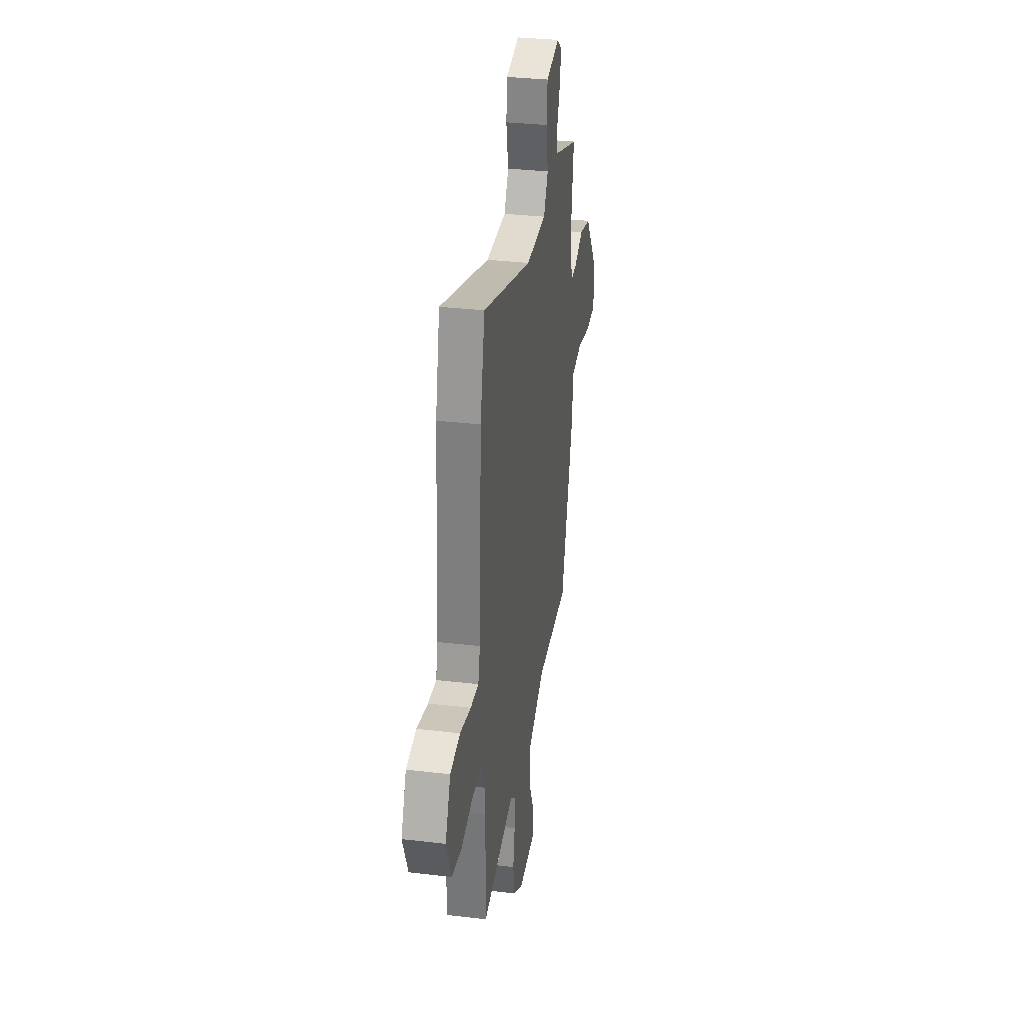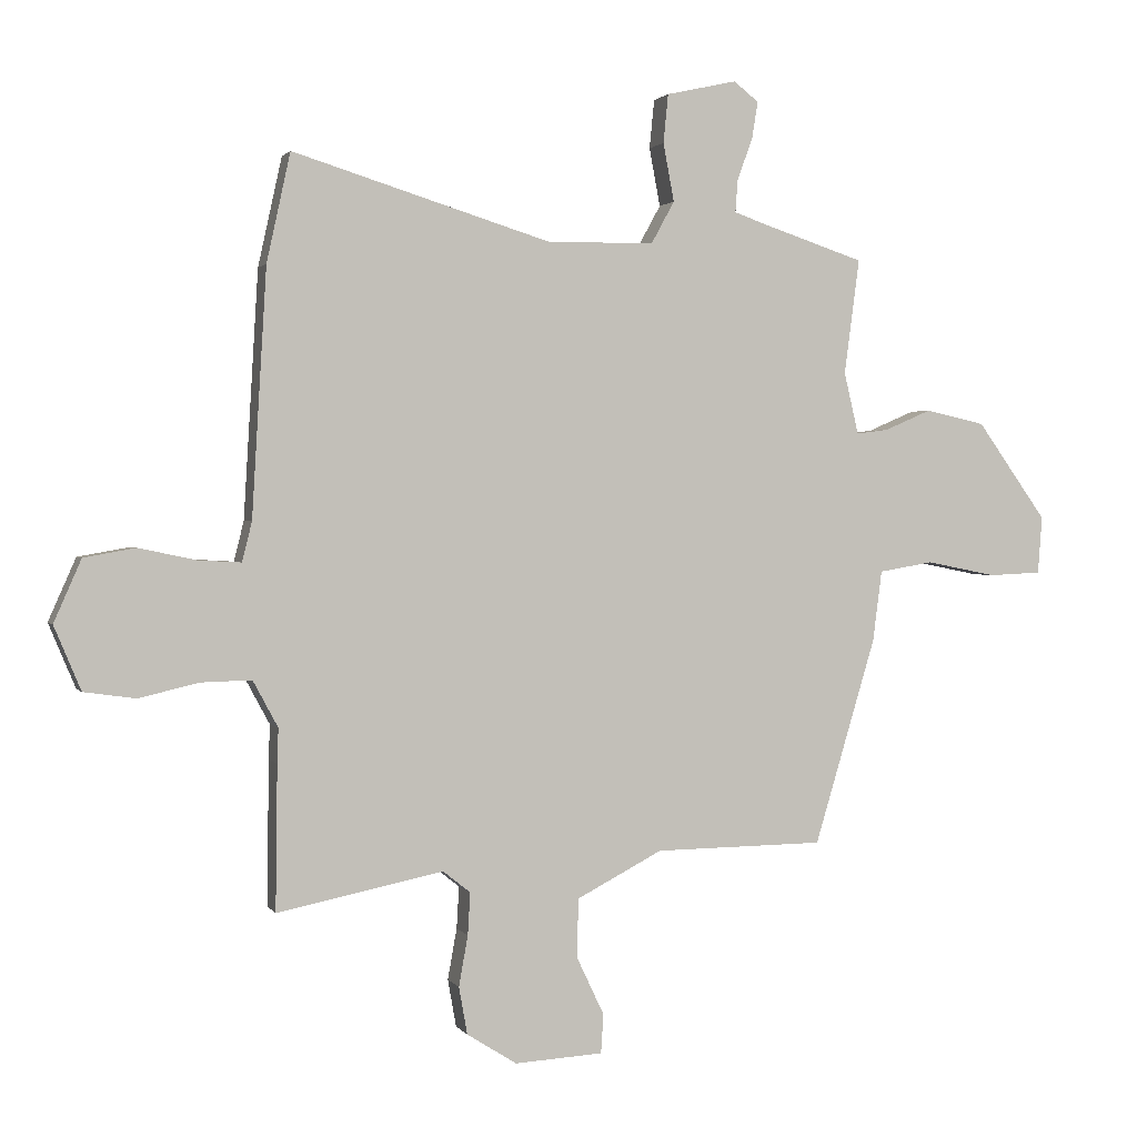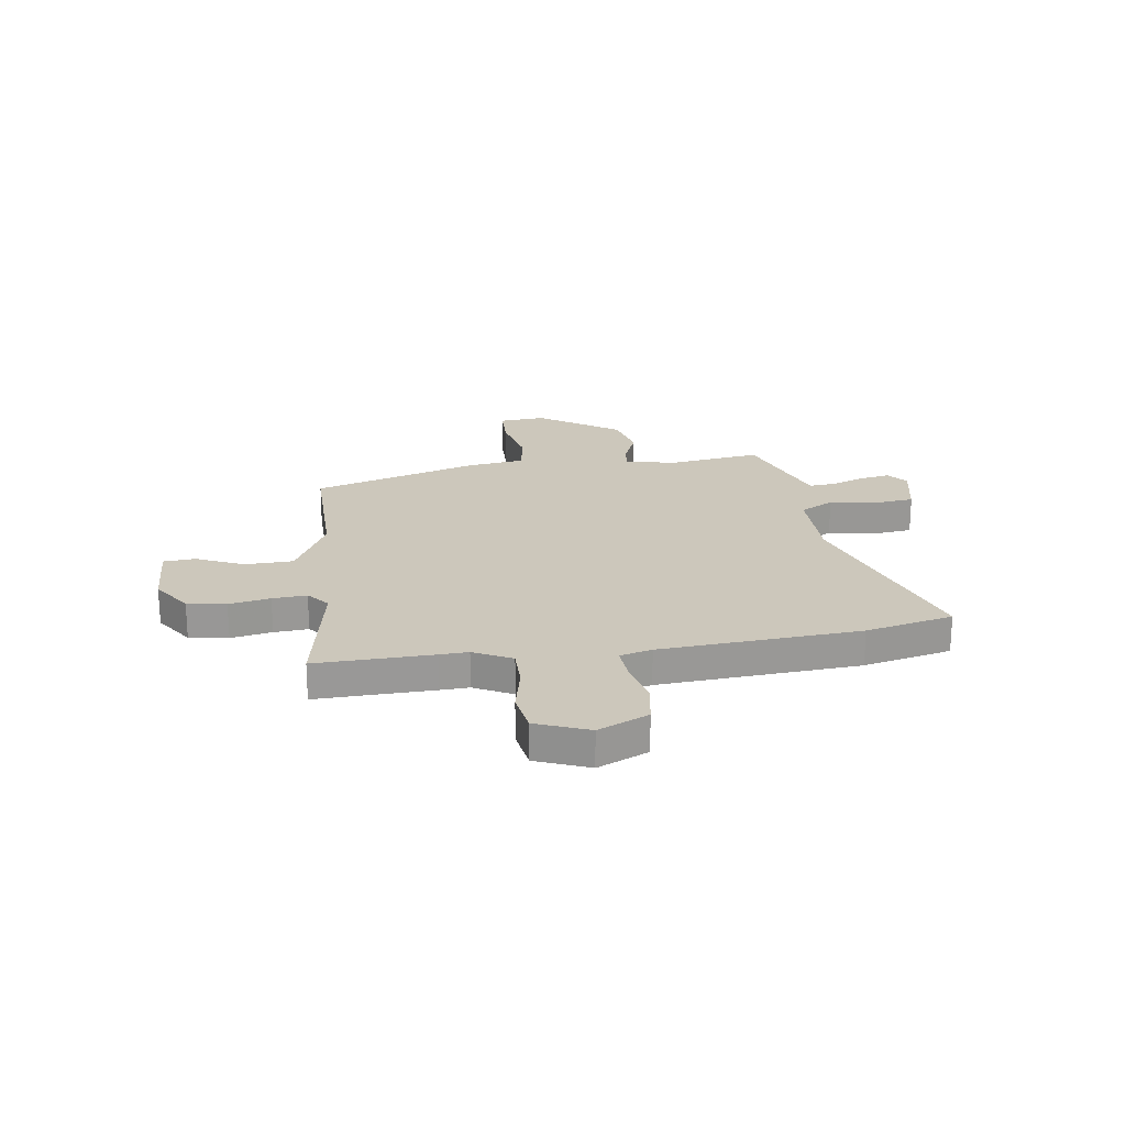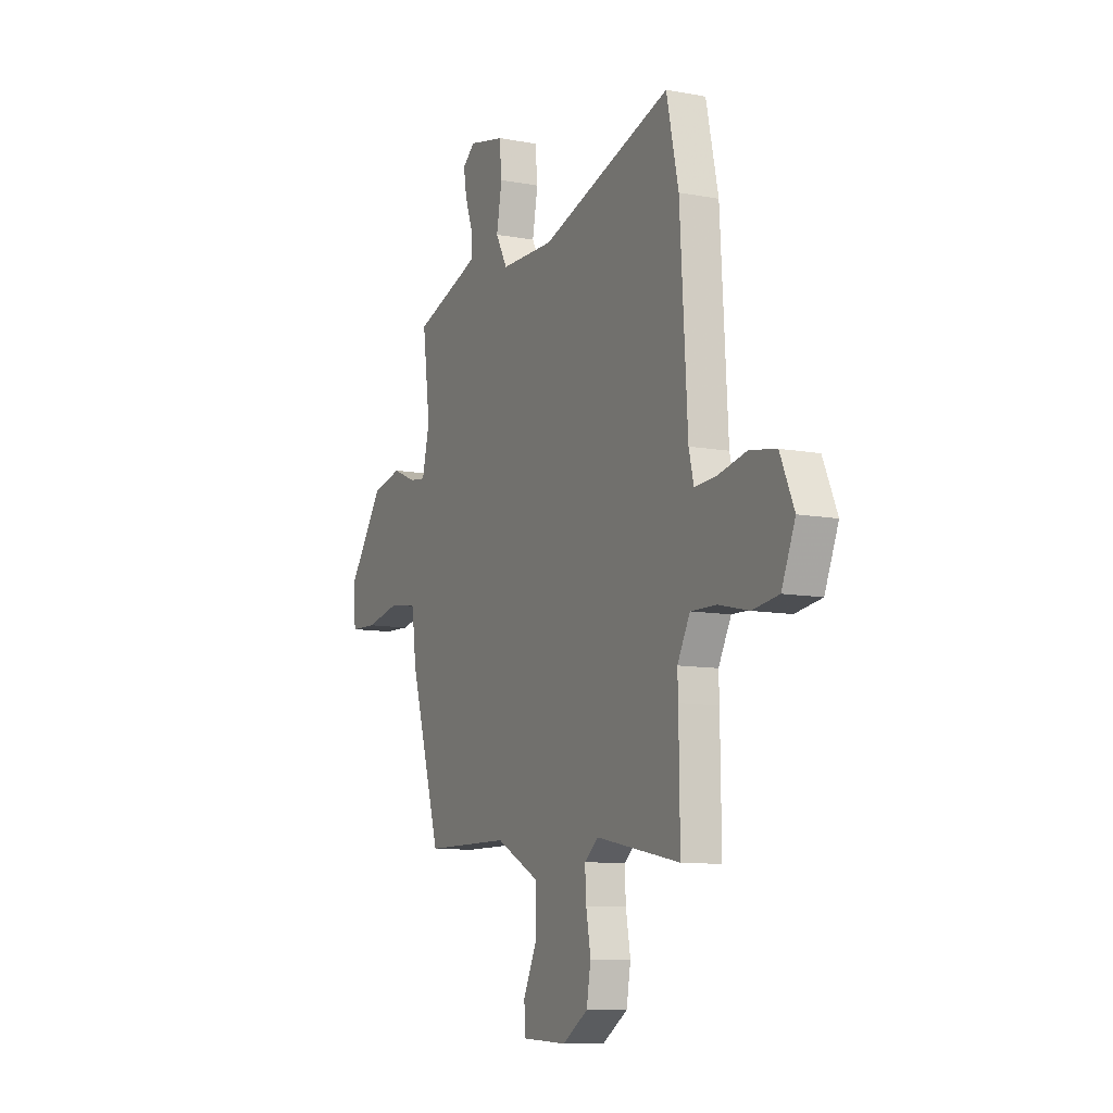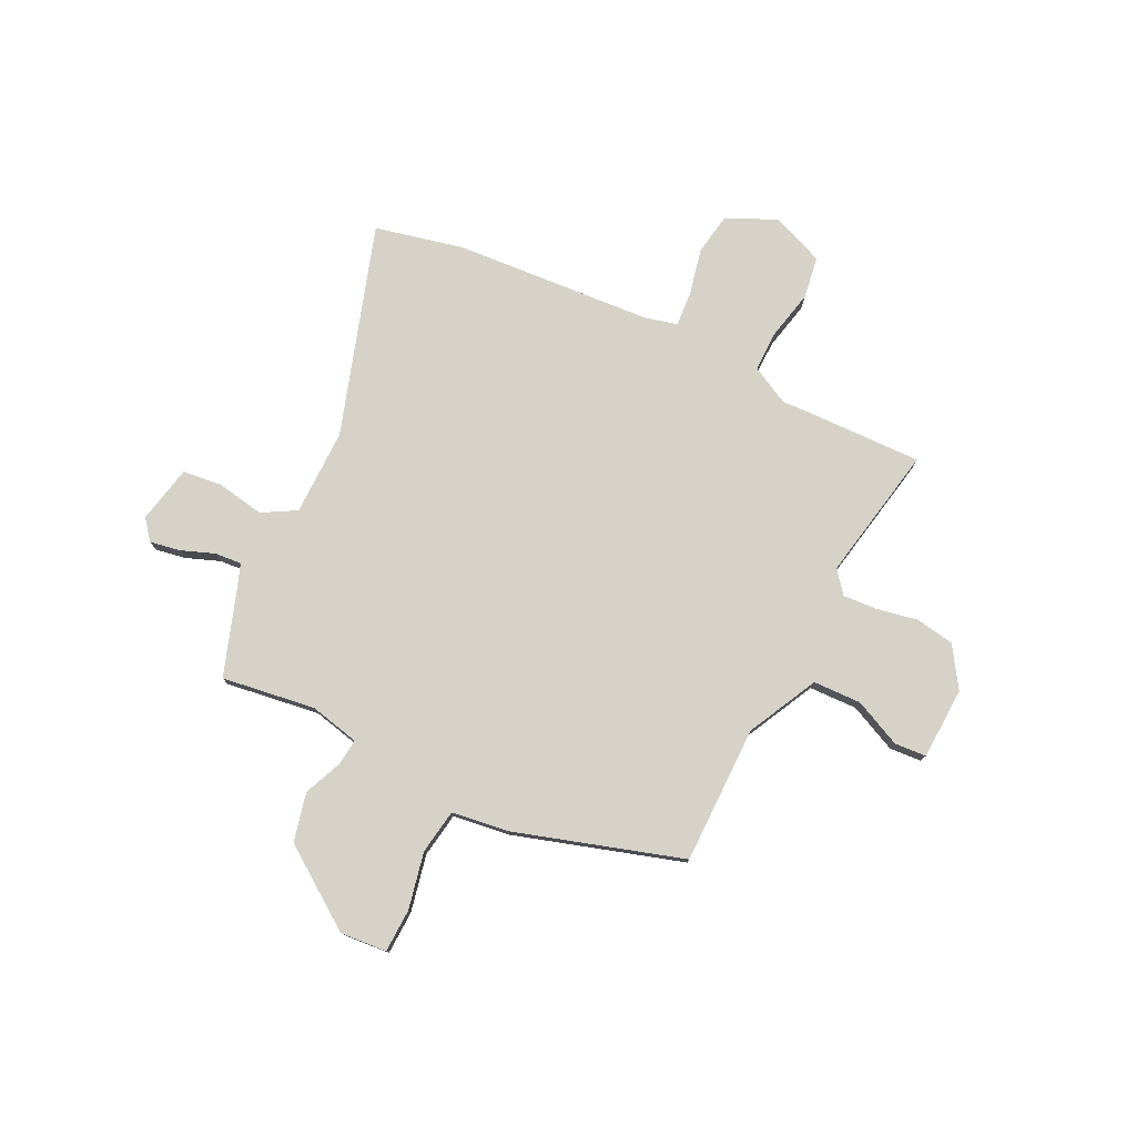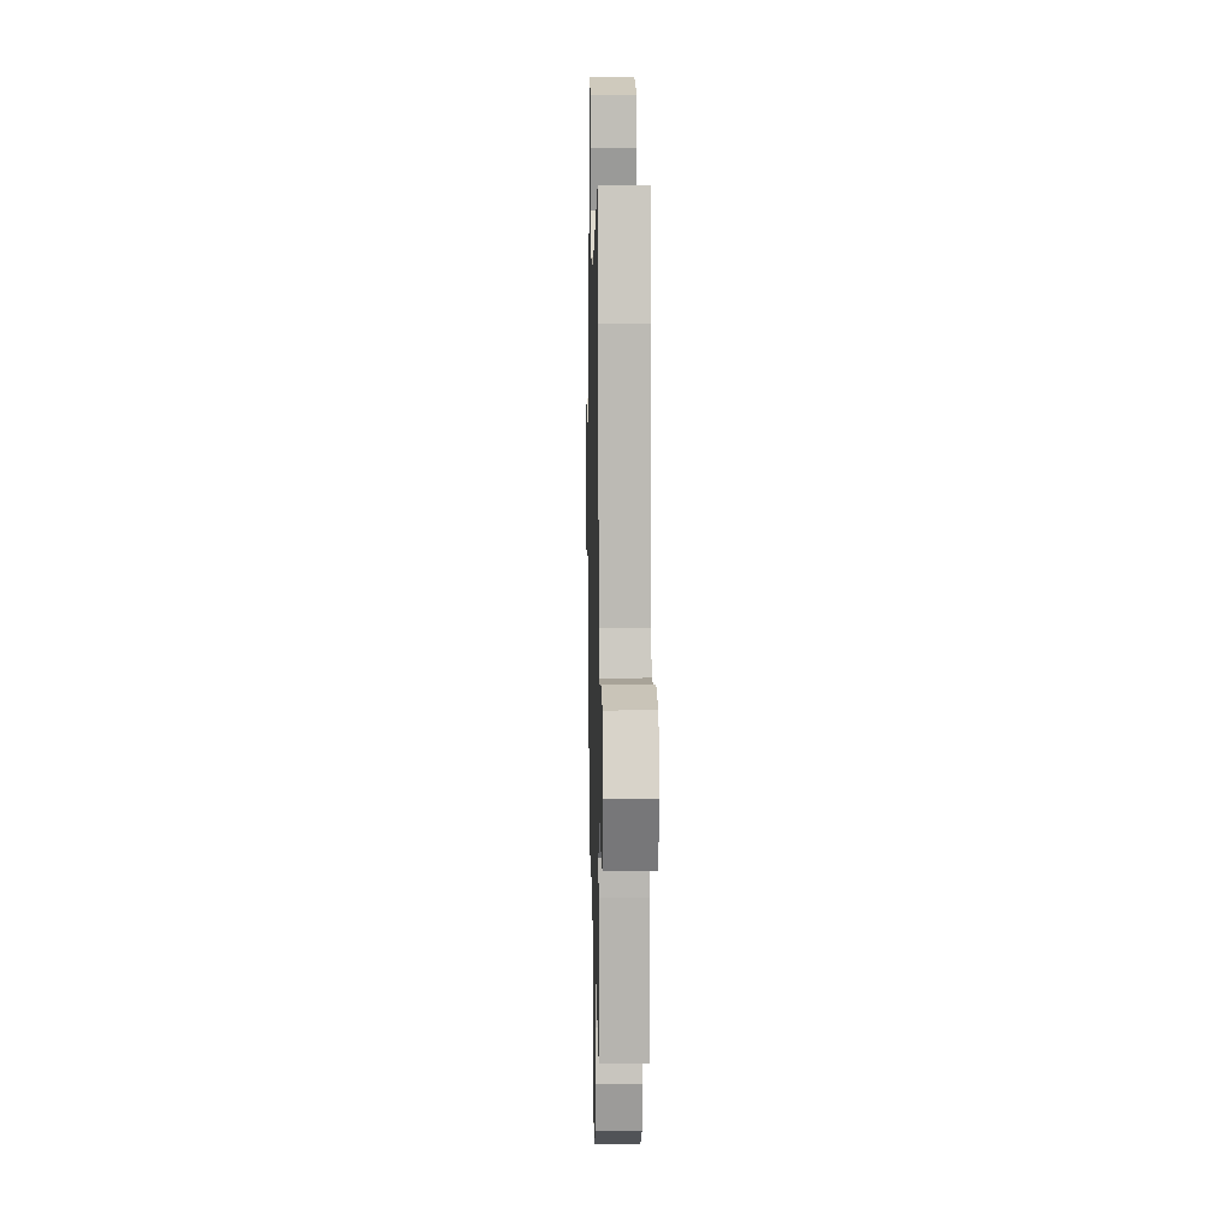
<metadata>
{"format":"obj","ext":"obj","renderer":"f3d","projection":"perspective","resolution":1024,"background":"white","views":[{"elev":32.5,"azim":-80.6,"up":"+Z"},{"elev":1.5,"azim":-17.3,"up":"+Z"},{"elev":21.6,"azim":-99.0,"up":"+Y"},{"elev":-10.1,"azim":-115.6,"up":"+Z"},{"elev":77.6,"azim":115.5,"up":"+Y"},{"elev":10.2,"azim":-91.3,"up":"+Z"}]}
</metadata>
<code>
v 0.42 0.07 -0.503
v 0.141 0.07 -0.506
v 0 0.07 -0.579
v -0.002 0.07 -0.676
v 0.043 0.07 -0.771
v 0.039 0.07 -0.835
v -0.106 0.07 -0.843
v -0.188 0.07 -0.791
v -0.202 0.07 -0.713
v -0.187 0.07 -0.63
v -0.183 0.07 -0.561
v -0.228 0.07 -0.525
v -0.501 0.07 -0.58
v -0.498 0.07 -0.344
v -0.496 0.07 -0.287
v -0.537 0.07 -0.211
v -0.62 0.07 -0.213
v -0.718 0.07 -0.236
v -0.803 0.07 -0.224
v -0.847 0.07 -0.119
v -0.802 0.07 -0.017
v -0.717 0.07 -0.002
v -0.623 0.07 -0.022
v -0.553 0.07 -0.026
v -0.537 0.07 0.039
v -0.513 0.07 0.442
v -0.474 0.07 0.62
v -0.049 0.07 0.489
v 0.126 0.07 0.492
v 0.164 0.07 0.561
v 0.146 0.07 0.656
v 0.154 0.07 0.736
v 0.27 0.07 0.762
v 0.311 0.07 0.73
v 0.301 0.07 0.669
v 0.276 0.07 0.601
v 0.272 0.07 0.547
v 0.326 0.07 0.528
v 0.493 0.07 0.473
v 0.468 0.07 0.284
v 0.492 0.07 0.183
v 0.545 0.07 0.19
v 0.622 0.07 0.223
v 0.72 0.07 0.201
v 0.835 0.07 0.041
v 0.828 0.07 -0.053
v 0.741 0.07 -0.057
v 0.626 0.07 -0.034
v 0.536 0.07 -0.049
v 0.521 0.07 -0.165
v 0.42 0 -0.503
v 0.141 0 -0.506
v 0 0 -0.579
v -0.002 0 -0.676
v 0.043 0 -0.771
v 0.039 0 -0.835
v -0.106 0 -0.843
v -0.188 0 -0.791
v -0.202 0 -0.713
v -0.187 0 -0.63
v -0.183 0 -0.561
v -0.228 0 -0.525
v -0.501 0 -0.58
v -0.498 0 -0.344
v -0.496 0 -0.287
v -0.537 0 -0.211
v -0.62 0 -0.213
v -0.718 0 -0.236
v -0.803 0 -0.224
v -0.847 0 -0.119
v -0.802 0 -0.017
v -0.717 0 -0.002
v -0.623 0 -0.022
v -0.553 0 -0.026
v -0.537 0 0.039
v -0.513 0 0.442
v -0.474 0 0.62
v -0.049 0 0.489
v 0.126 0 0.492
v 0.164 0 0.561
v 0.146 0 0.656
v 0.154 0 0.736
v 0.27 0 0.762
v 0.311 0 0.73
v 0.301 0 0.669
v 0.276 0 0.601
v 0.272 0 0.547
v 0.326 0 0.528
v 0.493 0 0.473
v 0.468 0 0.284
v 0.492 0 0.183
v 0.545 0 0.19
v 0.622 0 0.223
v 0.72 0 0.201
v 0.835 0 0.041
v 0.828 0 -0.053
v 0.741 0 -0.057
v 0.626 0 -0.034
v 0.536 0 -0.049
v 0.521 0 -0.165
f 49 50 1 2
f 46 47 48
f 45 46 48
f 44 45 48
f 43 44 48
f 42 43 48
f 41 42 48 49
f 49 2 3
f 41 49 3
f 40 41 3
f 38 39 40 3
f 34 35 36
f 33 34 36
f 32 33 36
f 31 32 36
f 30 31 36
f 29 30 36 37
f 25 26 27 28
f 24 25 28 29
f 21 22 23
f 20 21 23
f 19 20 23
f 18 19 23
f 17 18 23
f 16 17 23 24
f 37 38 3
f 29 37 3
f 24 29 3
f 16 24 3
f 15 16 3
f 8 9 10
f 7 8 10
f 6 7 10
f 5 6 10
f 4 5 10
f 4 10 11
f 3 4 11 12
f 12 13 14 15
f 3 12 15
f 52 51 100 99
f 98 97 96
f 98 96 95
f 98 95 94
f 98 94 93
f 98 93 92
f 99 98 92 91
f 53 52 99
f 53 99 91
f 53 91 90
f 53 90 89 88
f 86 85 84
f 86 84 83
f 86 83 82
f 86 82 81
f 86 81 80
f 87 86 80 79
f 78 77 76 75
f 79 78 75 74
f 73 72 71
f 73 71 70
f 73 70 69
f 73 69 68
f 73 68 67
f 74 73 67 66
f 53 88 87
f 53 87 79
f 53 79 74
f 53 74 66
f 53 66 65
f 60 59 58
f 60 58 57
f 60 57 56
f 60 56 55
f 60 55 54
f 61 60 54
f 62 61 54 53
f 65 64 63 62
f 65 62 53
f 1 51 52 2
f 2 52 53 3
f 3 53 54 4
f 4 54 55 5
f 5 55 56 6
f 6 56 57 7
f 7 57 58 8
f 8 58 59 9
f 9 59 60 10
f 10 60 61 11
f 11 61 62 12
f 12 62 63 13
f 13 63 64 14
f 14 64 65 15
f 15 65 66 16
f 16 66 67 17
f 17 67 68 18
f 18 68 69 19
f 19 69 70 20
f 20 70 71 21
f 21 71 72 22
f 22 72 73 23
f 23 73 74 24
f 24 74 75 25
f 25 75 76 26
f 26 76 77 27
f 27 77 78 28
f 28 78 79 29
f 29 79 80 30
f 30 80 81 31
f 31 81 82 32
f 32 82 83 33
f 33 83 84 34
f 34 84 85 35
f 35 85 86 36
f 36 86 87 37
f 37 87 88 38
f 38 88 89 39
f 39 89 90 40
f 40 90 91 41
f 41 91 92 42
f 42 92 93 43
f 43 93 94 44
f 44 94 95 45
f 45 95 96 46
f 46 96 97 47
f 47 97 98 48
f 48 98 99 49
f 49 99 100 50
f 50 100 51 1

</code>
